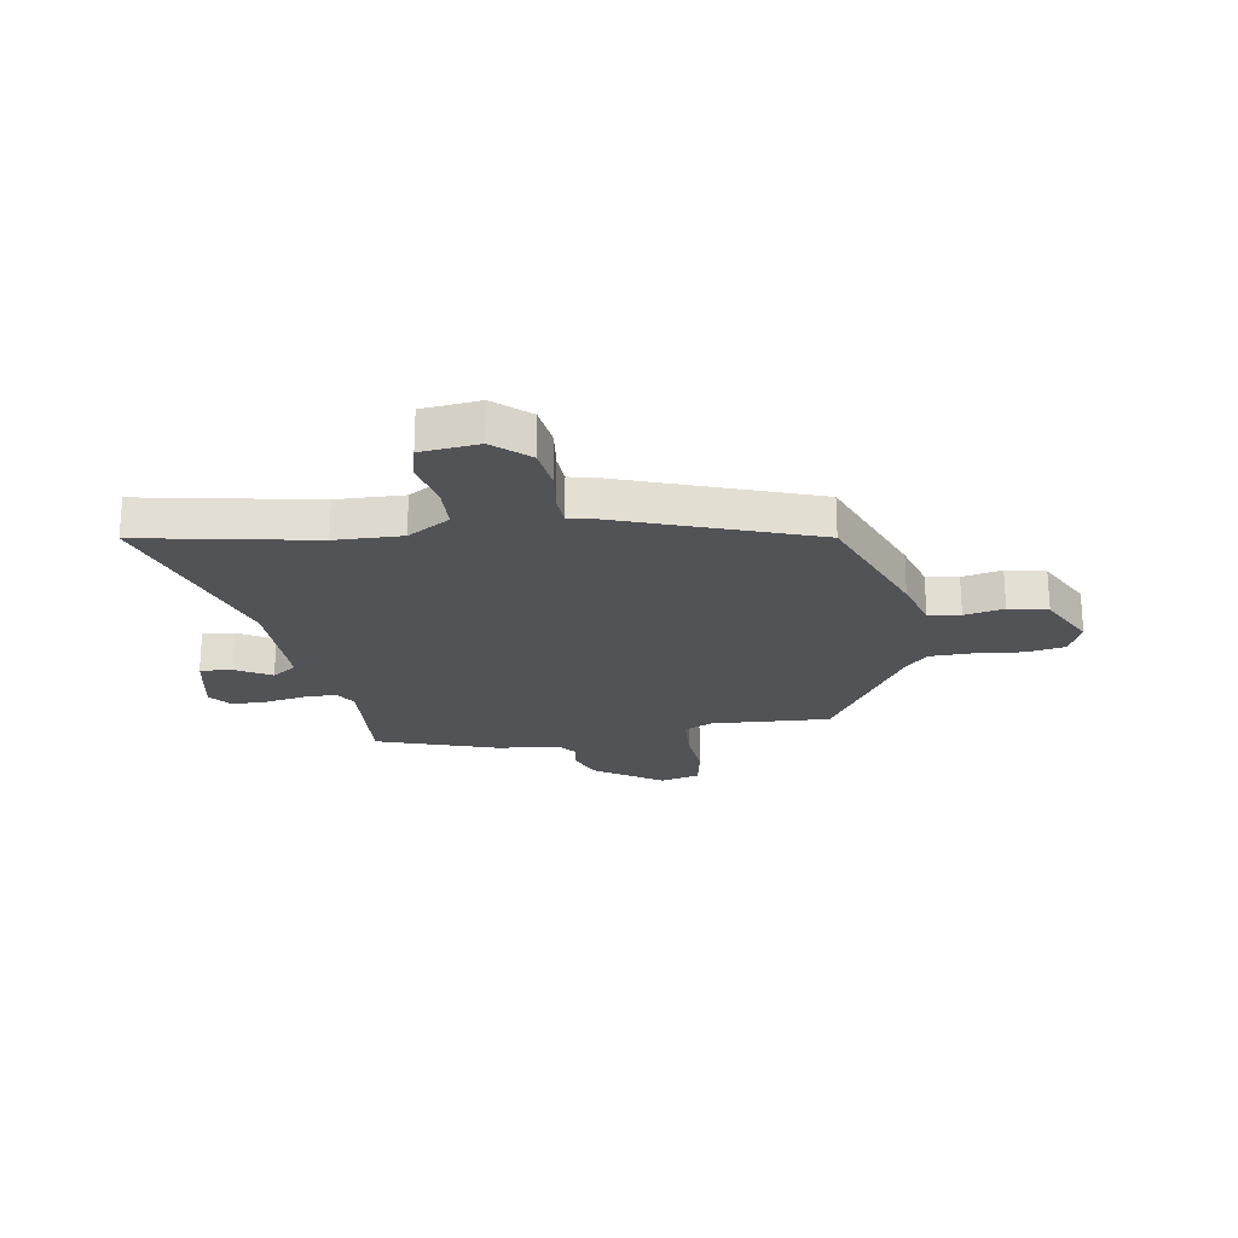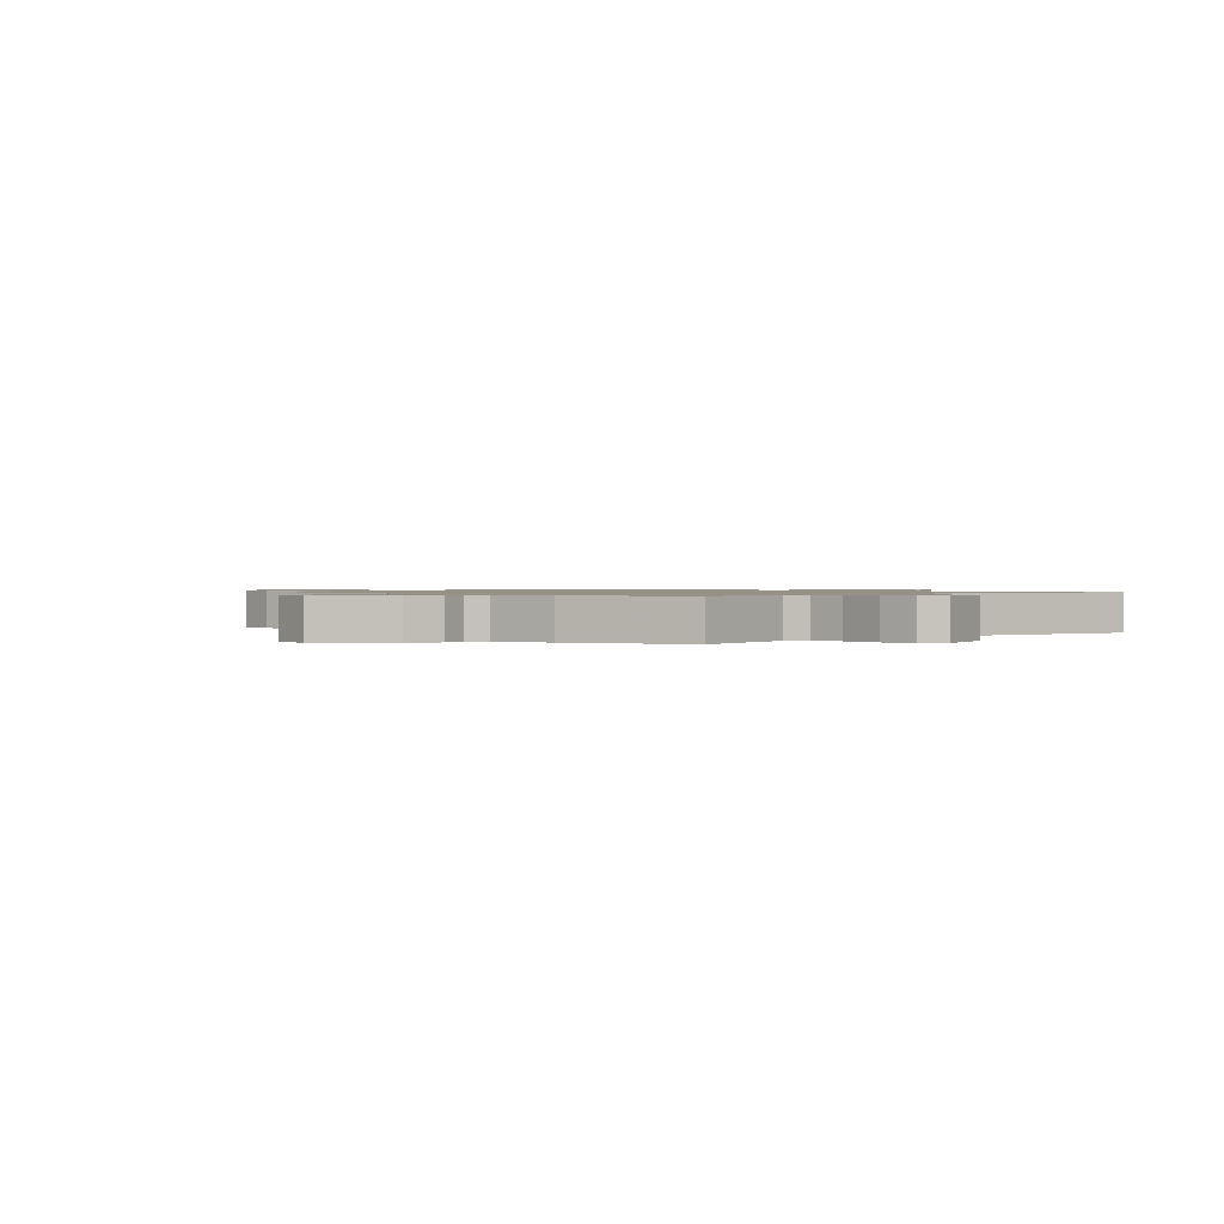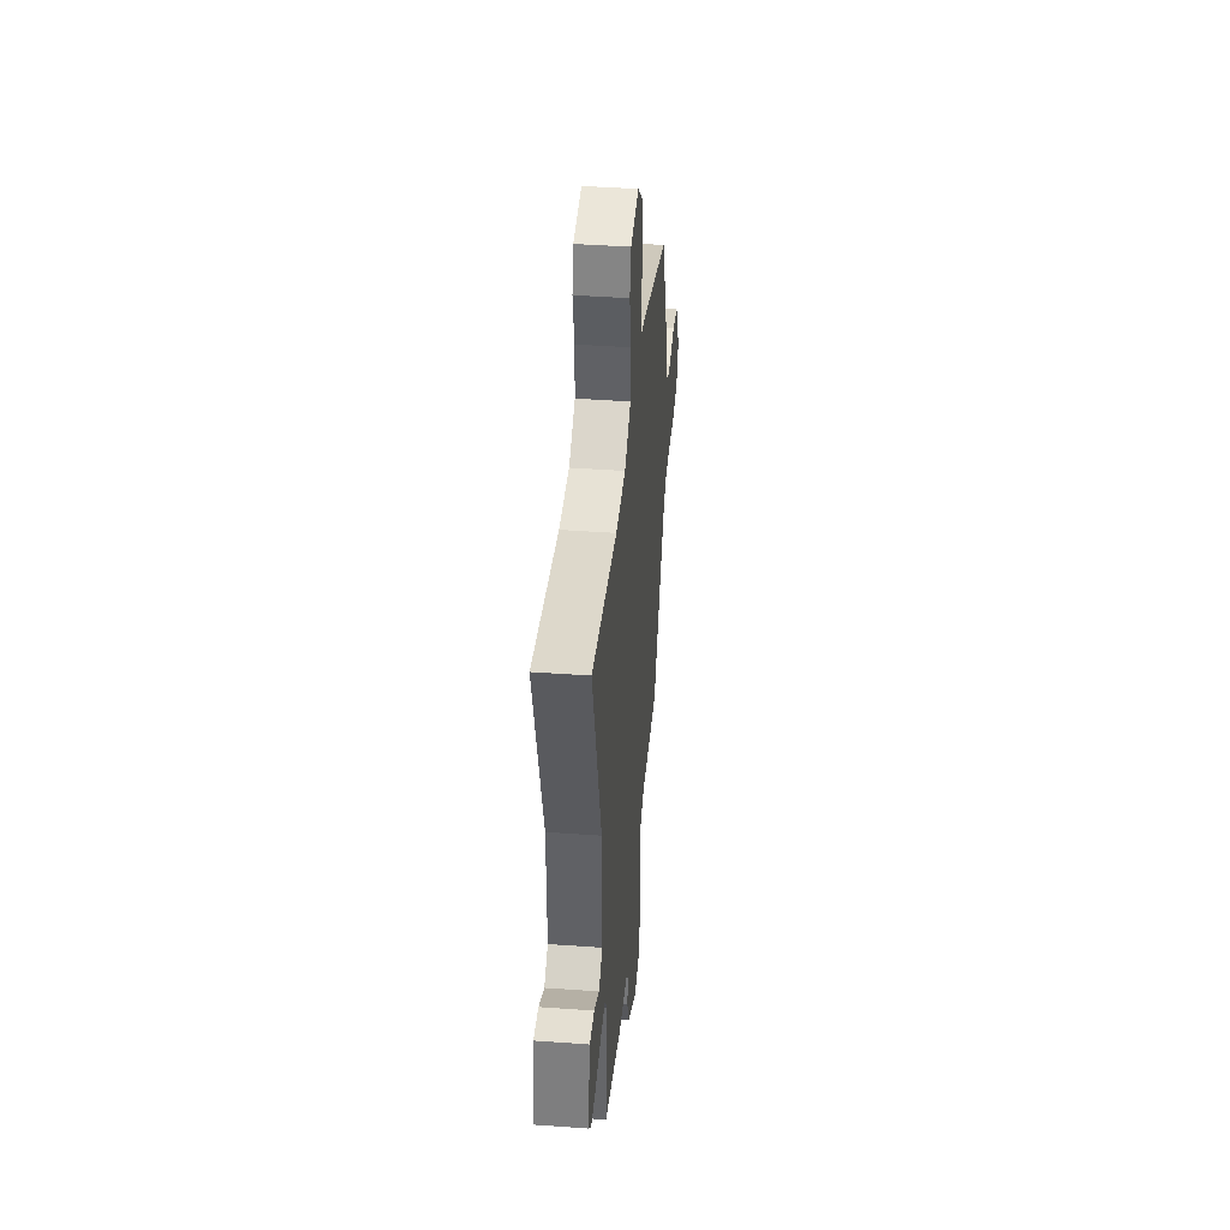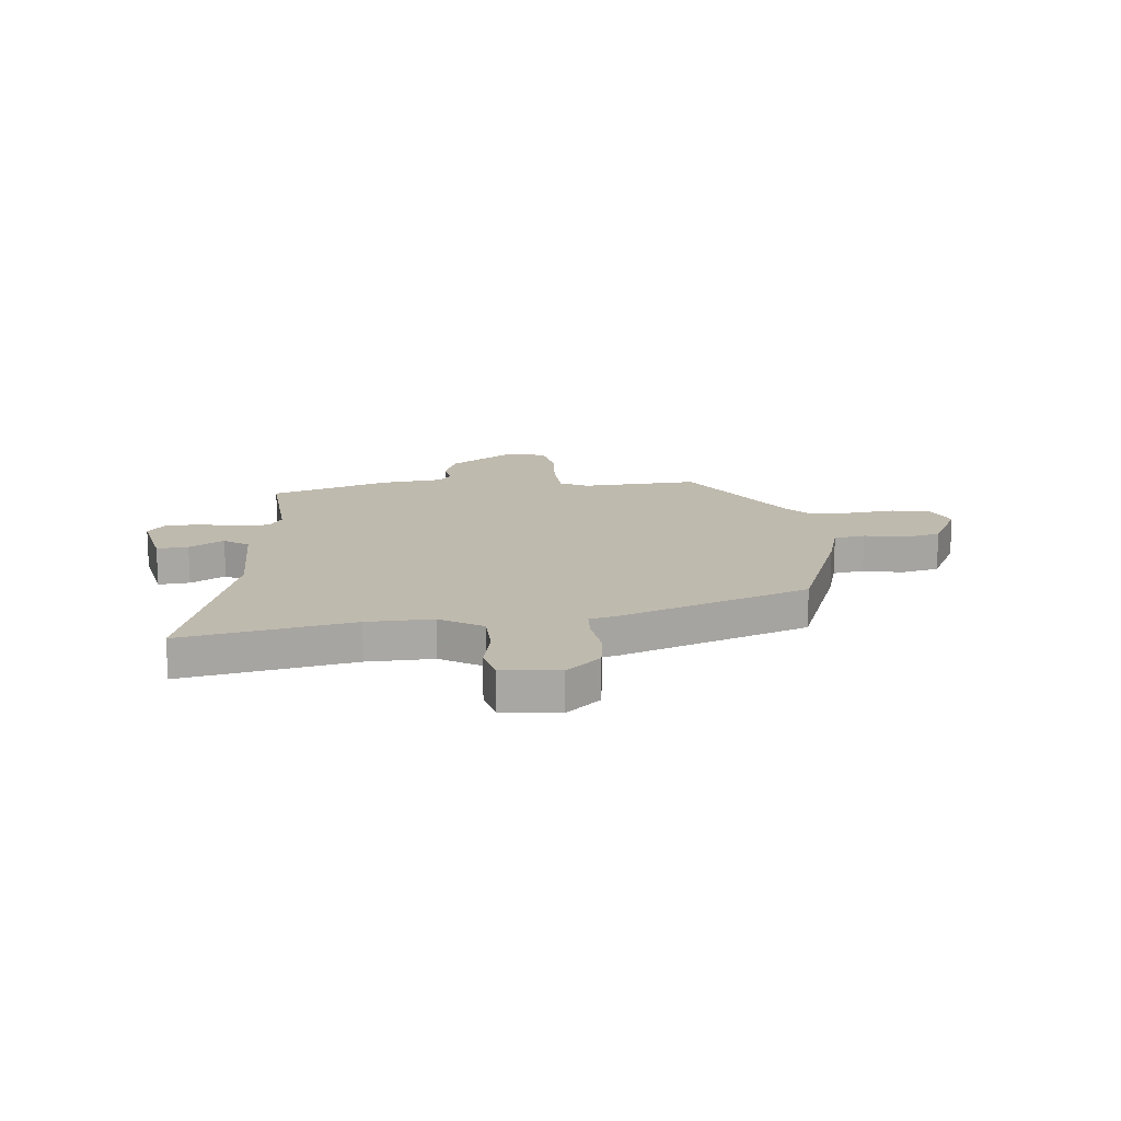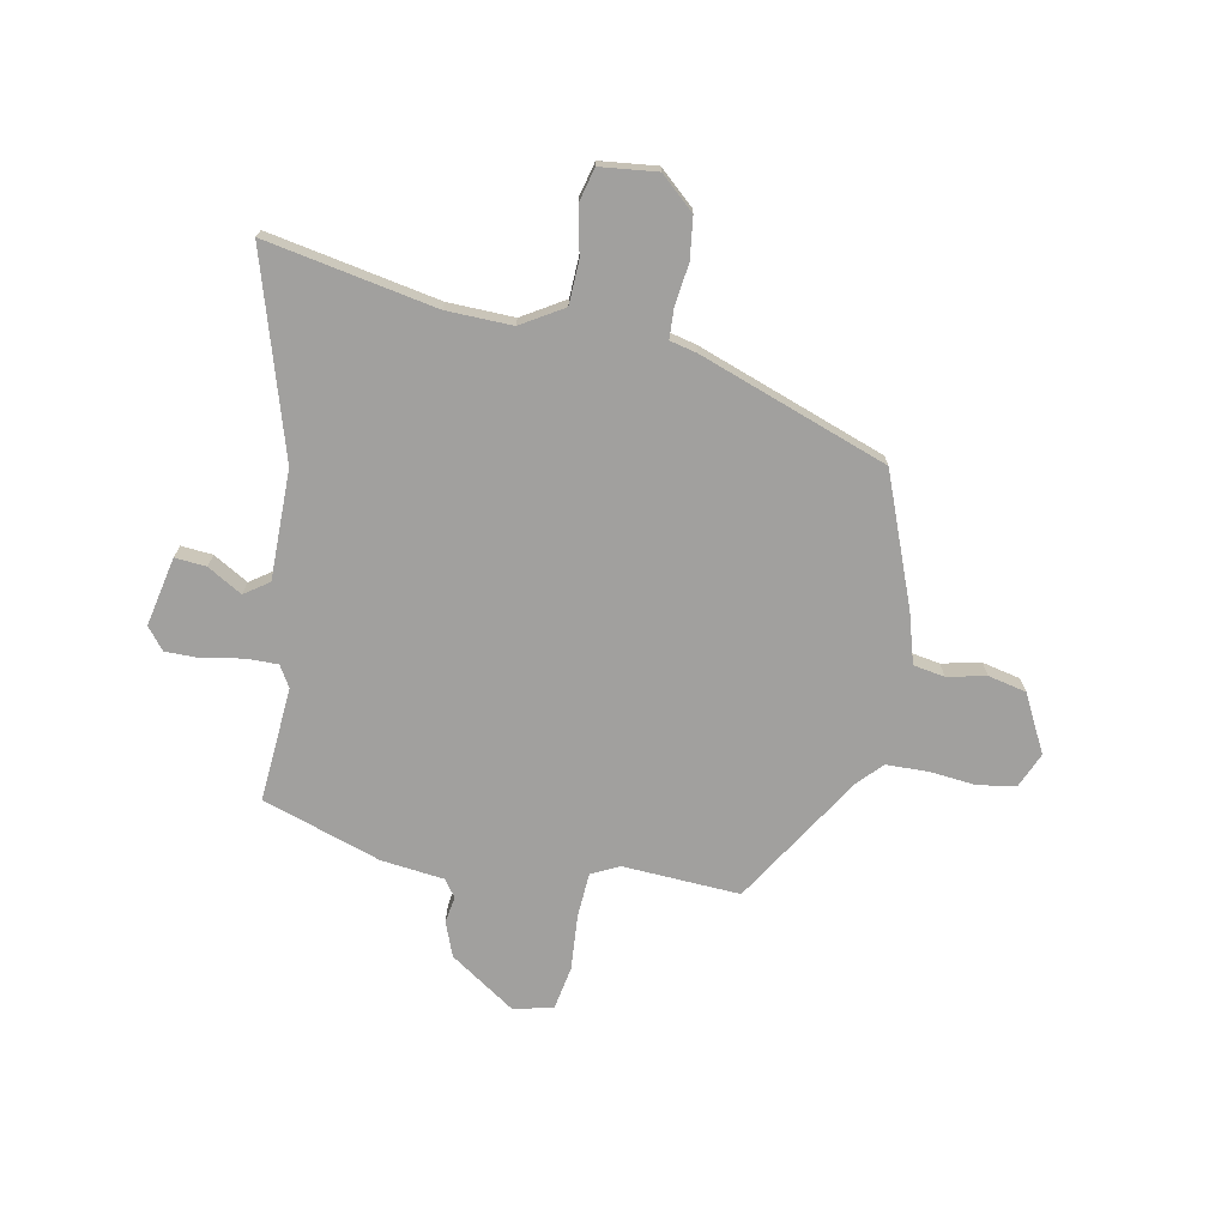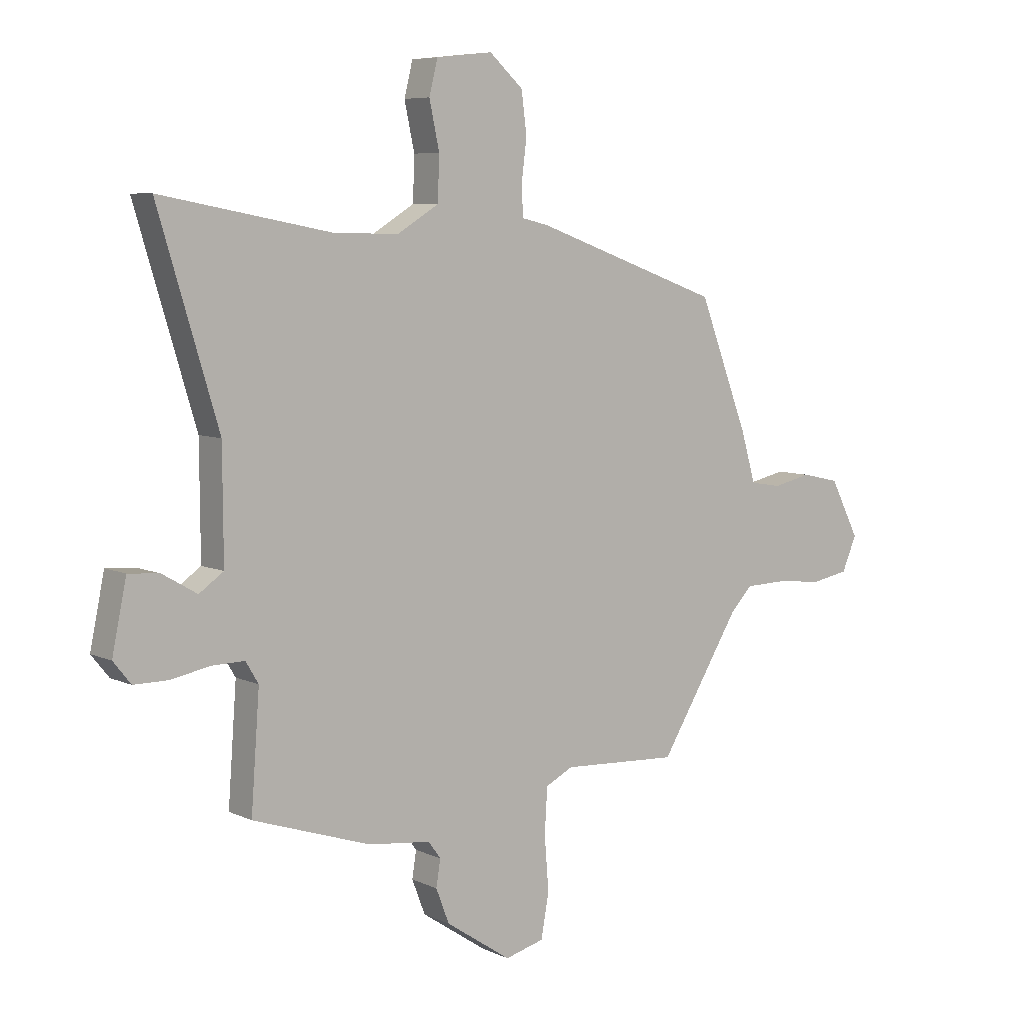
<metadata>
{"format":"obj","ext":"obj","renderer":"f3d","projection":"perspective","resolution":1024,"background":"white","views":[{"elev":-22.4,"azim":9.2,"up":"+Y"},{"elev":1.0,"azim":-140.5,"up":"+Y"},{"elev":41.7,"azim":-85.0,"up":"+Z"},{"elev":15.5,"azim":-5.8,"up":"+Y"},{"elev":-71.8,"azim":-11.1,"up":"+Y"},{"elev":6.9,"azim":-37.3,"up":"+Z"}]}
</metadata>
<code>
v -0.655 0.07 0.529
v -0.335 0.07 0.469
v -0.211 0.07 0.466
v -0.132 0.07 0.514
v -0.129 0.07 0.596
v -0.148 0.07 0.684
v -0.132 0.07 0.748
v -0.025 0.07 0.76
v 0.039 0.07 0.703
v 0.049 0.07 0.625
v 0.039 0.07 0.547
v 0.042 0.07 0.491
v 0.093 0.07 0.479
v 0.447 0.07 0.352
v 0.541 0.07 0.109
v 0.569 0.07 0.014
v 0.628 0.07 0.004
v 0.701 0.07 0.02
v 0.773 0.07 0.004
v 0.829 0.07 -0.104
v 0.801 0.07 -0.169
v 0.73 0.07 -0.182
v 0.642 0.07 -0.173
v 0.563 0.07 -0.175
v 0.521 0.07 -0.219
v 0.368 0.07 -0.466
v 0.147 0.07 -0.454
v 0.095 0.07 -0.48
v 0.09 0.07 -0.565
v 0.098 0.07 -0.668
v 0.083 0.07 -0.75
v 0.009 0.07 -0.769
v -0.115 0.07 -0.686
v -0.14 0.07 -0.621
v -0.132 0.07 -0.571
v -0.155 0.07 -0.539
v -0.274 0.07 -0.525
v -0.497 0.07 -0.451
v -0.481 0.07 -0.235
v -0.505 0.07 -0.195
v -0.566 0.07 -0.196
v -0.641 0.07 -0.21
v -0.705 0.07 -0.21
v -0.738 0.07 -0.169
v -0.711 0.07 -0.039
v -0.652 0.07 -0.044
v -0.587 0.07 -0.082
v -0.541 0.07 -0.05
v -0.542 0.07 0.156
v -0.655 0 0.529
v -0.335 0 0.469
v -0.211 0 0.466
v -0.132 0 0.514
v -0.129 0 0.596
v -0.148 0 0.684
v -0.132 0 0.748
v -0.025 0 0.76
v 0.039 0 0.703
v 0.049 0 0.625
v 0.039 0 0.547
v 0.042 0 0.491
v 0.093 0 0.479
v 0.447 0 0.352
v 0.541 0 0.109
v 0.569 0 0.014
v 0.628 0 0.004
v 0.701 0 0.02
v 0.773 0 0.004
v 0.829 0 -0.104
v 0.801 0 -0.169
v 0.73 0 -0.182
v 0.642 0 -0.173
v 0.563 0 -0.175
v 0.521 0 -0.219
v 0.368 0 -0.466
v 0.147 0 -0.454
v 0.095 0 -0.48
v 0.09 0 -0.565
v 0.098 0 -0.668
v 0.083 0 -0.75
v 0.009 0 -0.769
v -0.115 0 -0.686
v -0.14 0 -0.621
v -0.132 0 -0.571
v -0.155 0 -0.539
v -0.274 0 -0.525
v -0.497 0 -0.451
v -0.481 0 -0.235
v -0.505 0 -0.195
v -0.566 0 -0.196
v -0.641 0 -0.21
v -0.705 0 -0.21
v -0.738 0 -0.169
v -0.711 0 -0.039
v -0.652 0 -0.044
v -0.587 0 -0.082
v -0.541 0 -0.05
v -0.542 0 0.156
f 45 46 47
f 44 45 47
f 43 44 47
f 42 43 47
f 41 42 47
f 40 41 47 48
f 39 40 48 49
f 36 37 38 39
f 33 34 35
f 32 33 35
f 31 32 35
f 30 31 35
f 29 30 35
f 28 29 35 36
f 36 39 49
f 28 36 49
f 27 28 49
f 21 22 23
f 20 21 23
f 19 20 23
f 18 19 23
f 17 18 23
f 16 17 23 24
f 16 24 25
f 15 16 25
f 14 15 25
f 13 14 25
f 12 13 25
f 9 10 11
f 8 9 11
f 7 8 11
f 6 7 11
f 5 6 11
f 4 5 11 12
f 26 27 49
f 25 26 49
f 12 25 49
f 4 12 49
f 3 4 49
f 2 3 49
f 1 2 49
f 96 95 94
f 96 94 93
f 96 93 92
f 96 92 91
f 96 91 90
f 97 96 90 89
f 98 97 89 88
f 88 87 86 85
f 84 83 82
f 84 82 81
f 84 81 80
f 84 80 79
f 84 79 78
f 85 84 78 77
f 98 88 85
f 98 85 77
f 98 77 76
f 72 71 70
f 72 70 69
f 72 69 68
f 72 68 67
f 72 67 66
f 73 72 66 65
f 74 73 65
f 74 65 64
f 74 64 63
f 74 63 62
f 74 62 61
f 60 59 58
f 60 58 57
f 60 57 56
f 60 56 55
f 60 55 54
f 61 60 54 53
f 98 76 75
f 98 75 74
f 98 74 61
f 98 61 53
f 98 53 52
f 98 52 51
f 98 51 50
f 1 50 51 2
f 2 51 52 3
f 3 52 53 4
f 4 53 54 5
f 5 54 55 6
f 6 55 56 7
f 7 56 57 8
f 8 57 58 9
f 9 58 59 10
f 10 59 60 11
f 11 60 61 12
f 12 61 62 13
f 13 62 63 14
f 14 63 64 15
f 15 64 65 16
f 16 65 66 17
f 17 66 67 18
f 18 67 68 19
f 19 68 69 20
f 20 69 70 21
f 21 70 71 22
f 22 71 72 23
f 23 72 73 24
f 24 73 74 25
f 25 74 75 26
f 26 75 76 27
f 27 76 77 28
f 28 77 78 29
f 29 78 79 30
f 30 79 80 31
f 31 80 81 32
f 32 81 82 33
f 33 82 83 34
f 34 83 84 35
f 35 84 85 36
f 36 85 86 37
f 37 86 87 38
f 38 87 88 39
f 39 88 89 40
f 40 89 90 41
f 41 90 91 42
f 42 91 92 43
f 43 92 93 44
f 44 93 94 45
f 45 94 95 46
f 46 95 96 47
f 47 96 97 48
f 48 97 98 49
f 49 98 50 1

</code>
